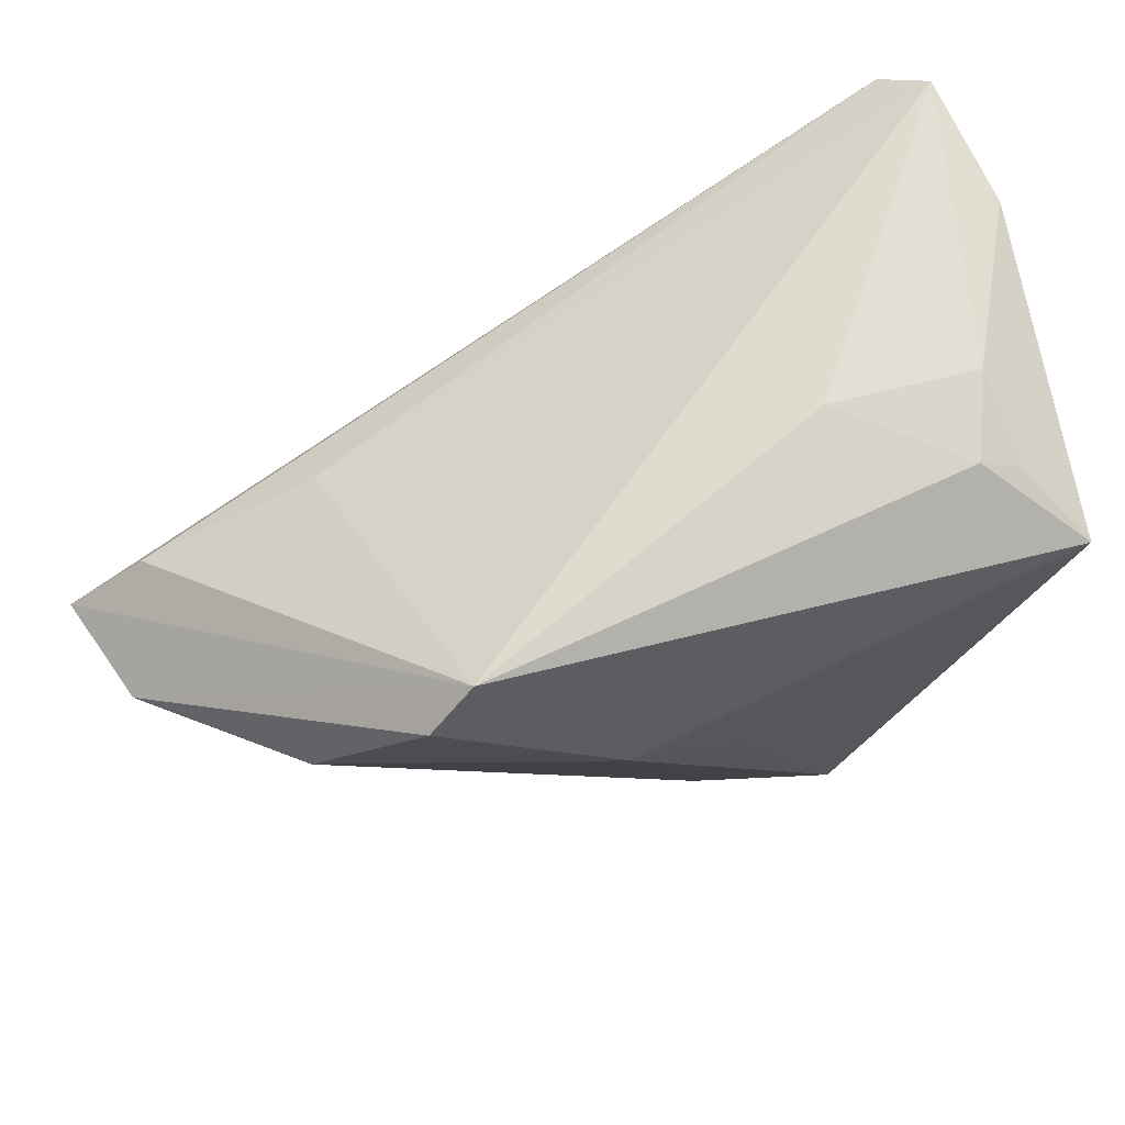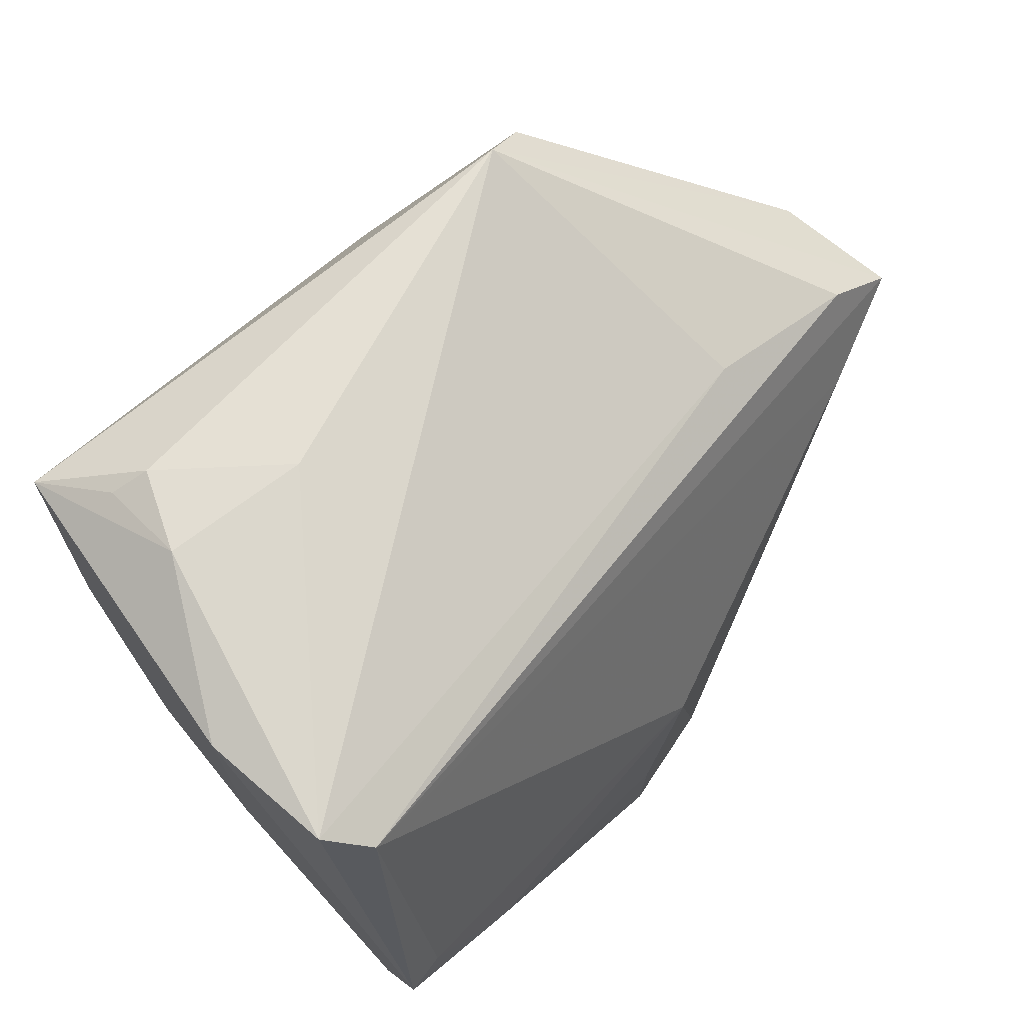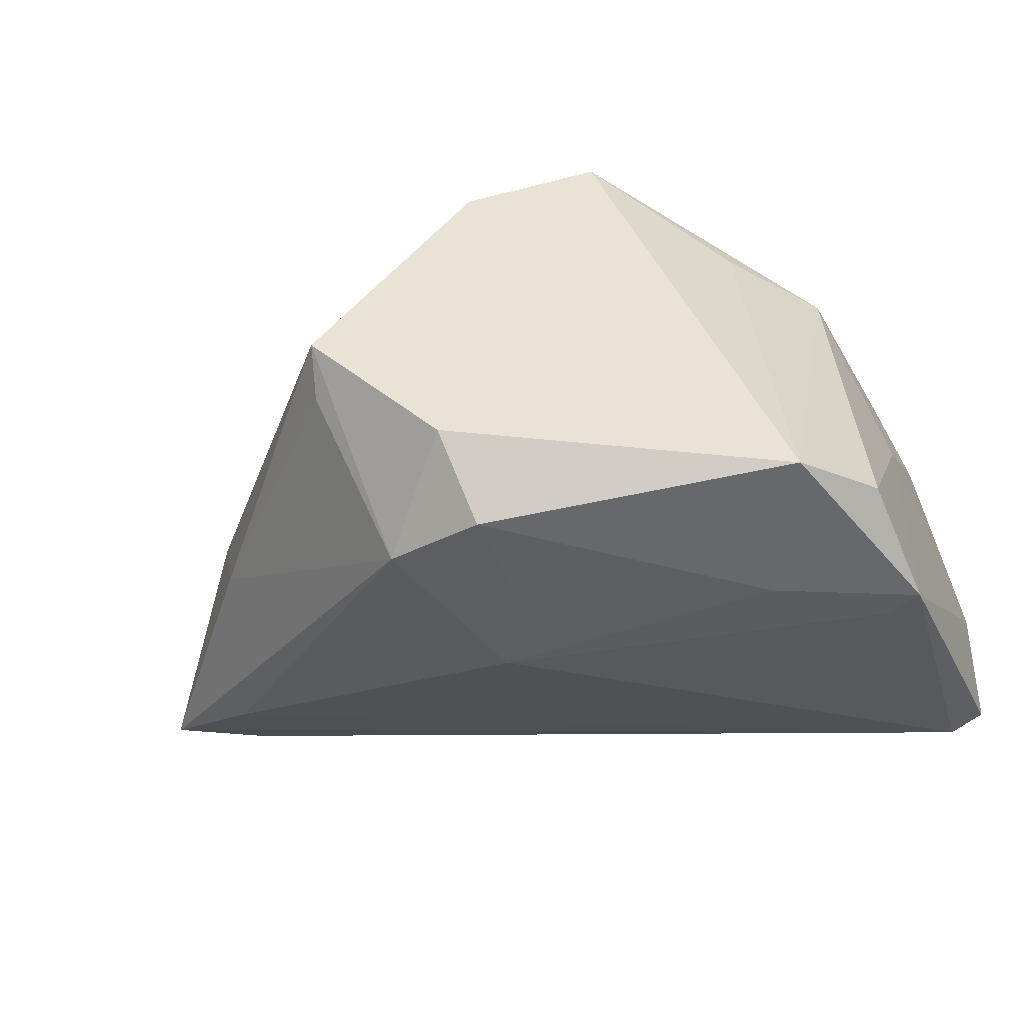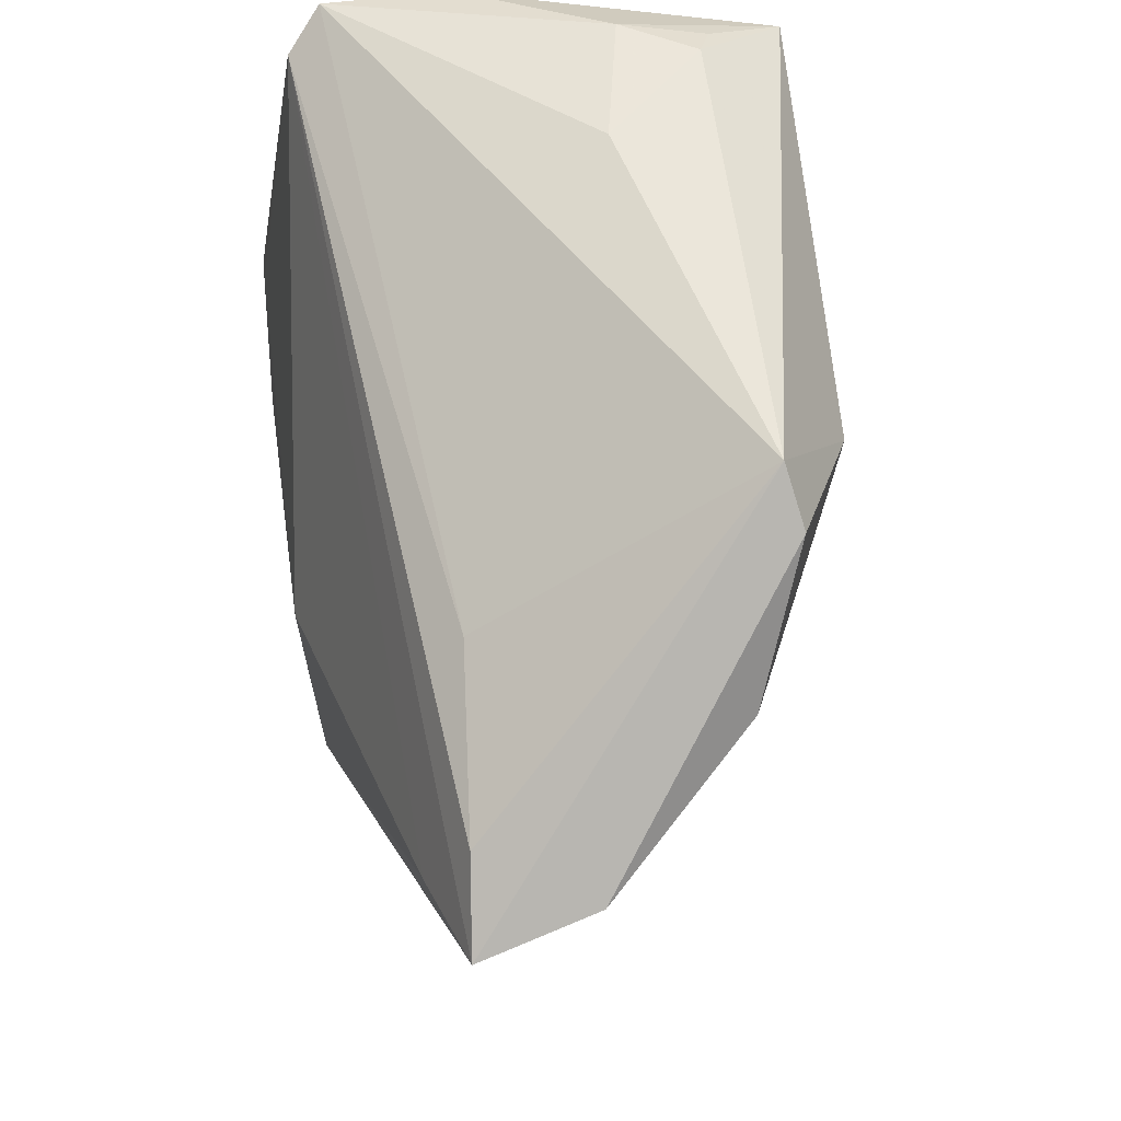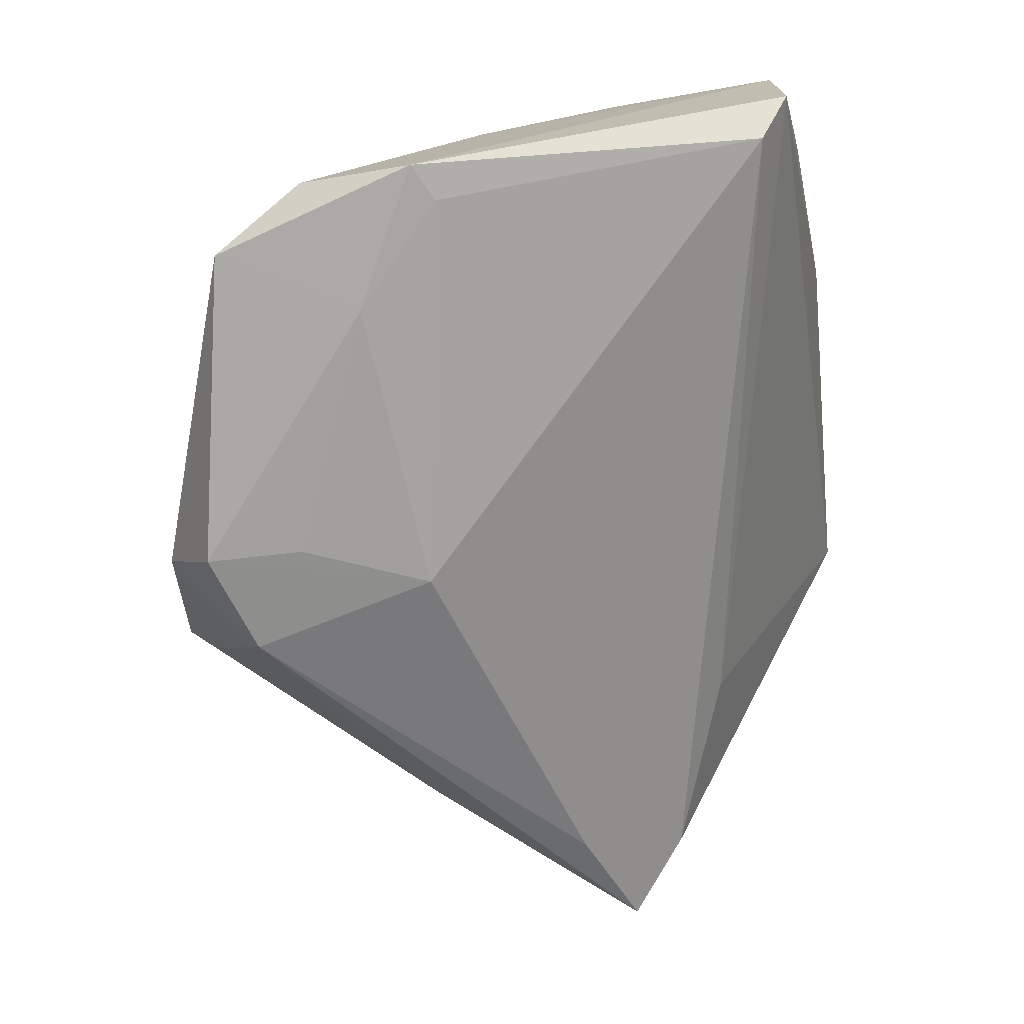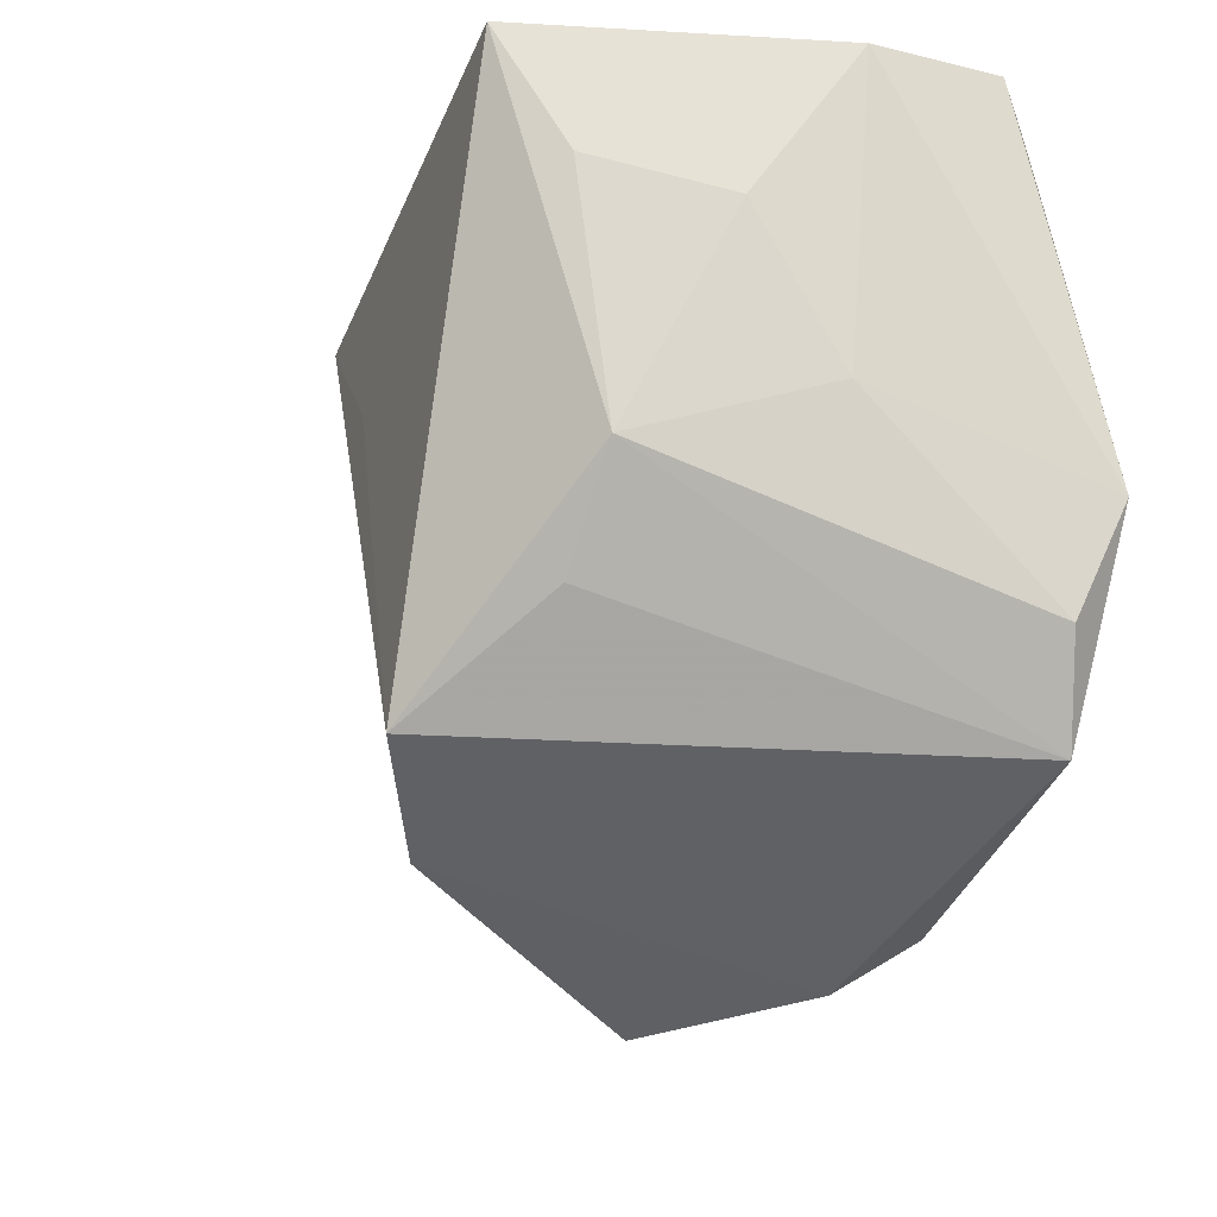
<metadata>
{"format":"obj","ext":"obj","renderer":"f3d","projection":"perspective","resolution":1024,"background":"white","views":[{"elev":73.0,"azim":-25.8,"up":"+Y"},{"elev":67.7,"azim":131.2,"up":"+Y"},{"elev":-38.9,"azim":20.6,"up":"+Z"},{"elev":57.6,"azim":-98.4,"up":"+Y"},{"elev":-71.7,"azim":98.2,"up":"+Z"},{"elev":-23.4,"azim":66.4,"up":"+Y"}]}
</metadata>
<code>
v 0.006287 0.01314 0.02932
v -0.01818 0.04171 0.01876
v -0.03362 -0.01326 -0.006958
v 0.04649 -0.001771 -0.02941
v -0.008371 -0.04294 -0.005533
v 0.04711 0.03507 -0.02318
v 0.0433 -0.02746 -0.02621
v 0.00659 -0.03255 0.02302
v 0.008856 -0.03424 -0.03013
v 0.002847 -0.009053 -0.03033
v -0.05076 0.00904 -0.01623
v -0.04855 0.01291 -0.002703
v -0.008824 -0.02416 0.01337
v 0.03824 0.04062 0.02167
v -0.002856 -0.03046 -0.02893
v 0.006473 -0.04032 -0.0208
v 0.03924 0.04254 0.01176
v 0.04957 -0.01696 -0.02351
v -0.005428 -0.0348 0.00892
v -0.04188 0.01588 -0.01506
v 0.04464 0.02308 0.0229
v -0.03851 0.003871 -0.01982
v 0.00866 -0.02319 -0.03048
v 0.02369 0.04294 0.00849
v -0.009258 -0.03906 -0.01034
v -0.03471 0.02272 0.01432
v 0.05076 0.03861 -0.0191
v 0.05076 -0.003949 -0.02945
v 0.05076 0.03835 -0.004455
v -0.03237 -0.01401 -0.01225
v 0.03472 -0.01463 0.0194
v 0.04207 0.03654 0.03048
v -0.0355 0.01051 0.008202
v 0.04892 0.003343 -0.002316
v 0.03568 -0.01184 -0.03037
v 0.03449 0.04238 0.02006
v 0.0431 -0.003645 0.01847
v -0.006526 0.02662 0.02848
v 0.04852 0.02013 0.007647
v -0.02211 0.02342 -0.01297
v 0.02029 -0.02548 0.03048
v -0.0237 0.03715 0.02013
f 28 27 29
f 2 38 32
f 16 8 5
f 5 15 16
f 16 15 9
f 6 27 28
f 9 15 10
f 5 8 19
f 26 8 38
f 17 29 27
f 32 29 17
f 11 15 30
f 8 16 7
f 7 16 9
f 40 2 27
f 27 6 40
f 28 7 35
f 35 7 9
f 4 6 28
f 4 10 6
f 28 35 4
f 4 35 10
f 22 15 11
f 22 10 15
f 11 6 22
f 6 10 22
f 12 2 11
f 38 2 42
f 42 26 38
f 2 12 42
f 42 12 26
f 32 38 1
f 27 2 24
f 24 17 27
f 36 2 32
f 36 24 2
f 17 24 36
f 32 37 21
f 37 39 21
f 21 29 32
f 21 39 29
f 34 39 37
f 28 29 34
f 29 39 34
f 25 15 5
f 5 30 25
f 25 30 15
f 8 7 41
f 41 37 32
f 32 1 41
f 38 8 41
f 41 1 38
f 20 6 11
f 20 40 6
f 11 2 20
f 2 40 20
f 9 10 23
f 23 35 9
f 10 35 23
f 11 30 3
f 3 12 11
f 3 30 5
f 5 19 3
f 19 12 3
f 13 19 8
f 13 12 19
f 8 26 33
f 26 12 33
f 33 13 8
f 12 13 33
f 32 17 14
f 14 36 32
f 17 36 14
f 37 7 18
f 18 34 37
f 18 7 28
f 28 34 18
f 31 7 37
f 37 41 31
f 31 41 7

</code>
